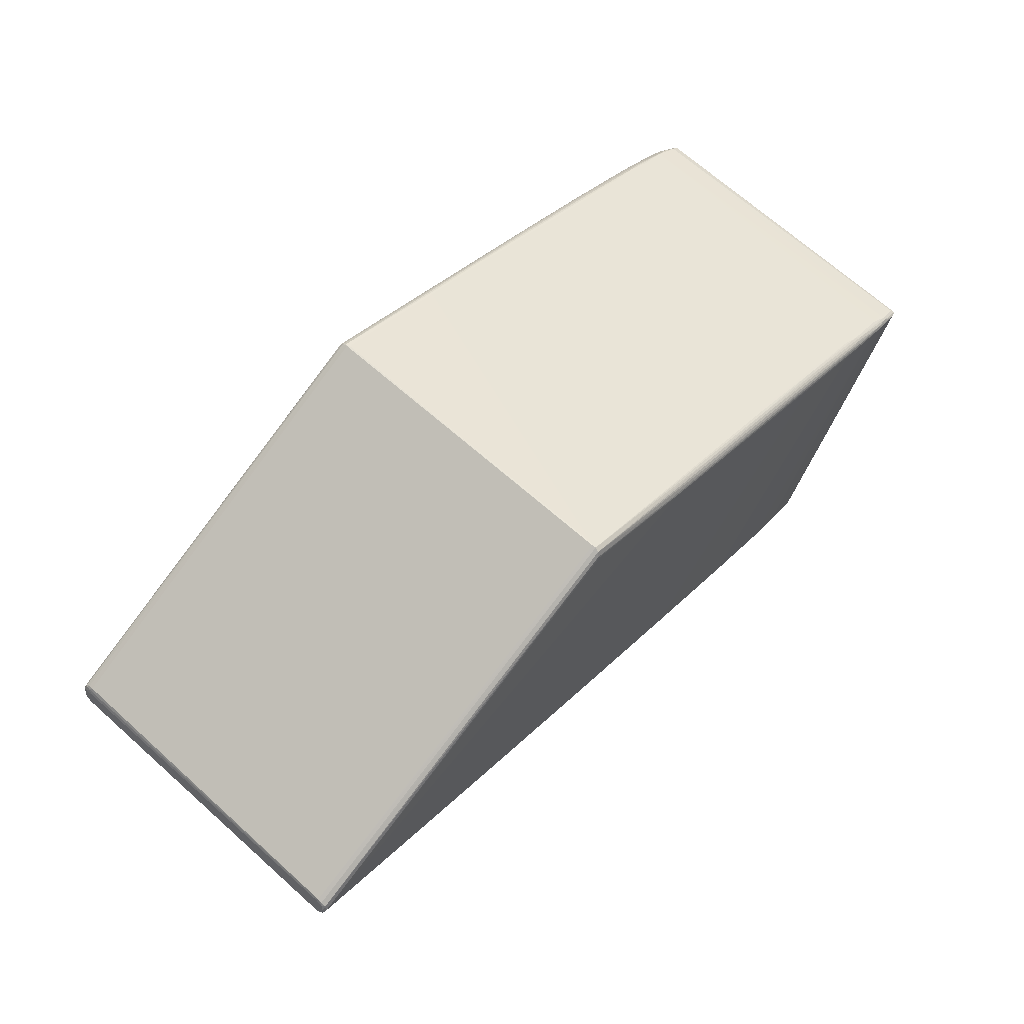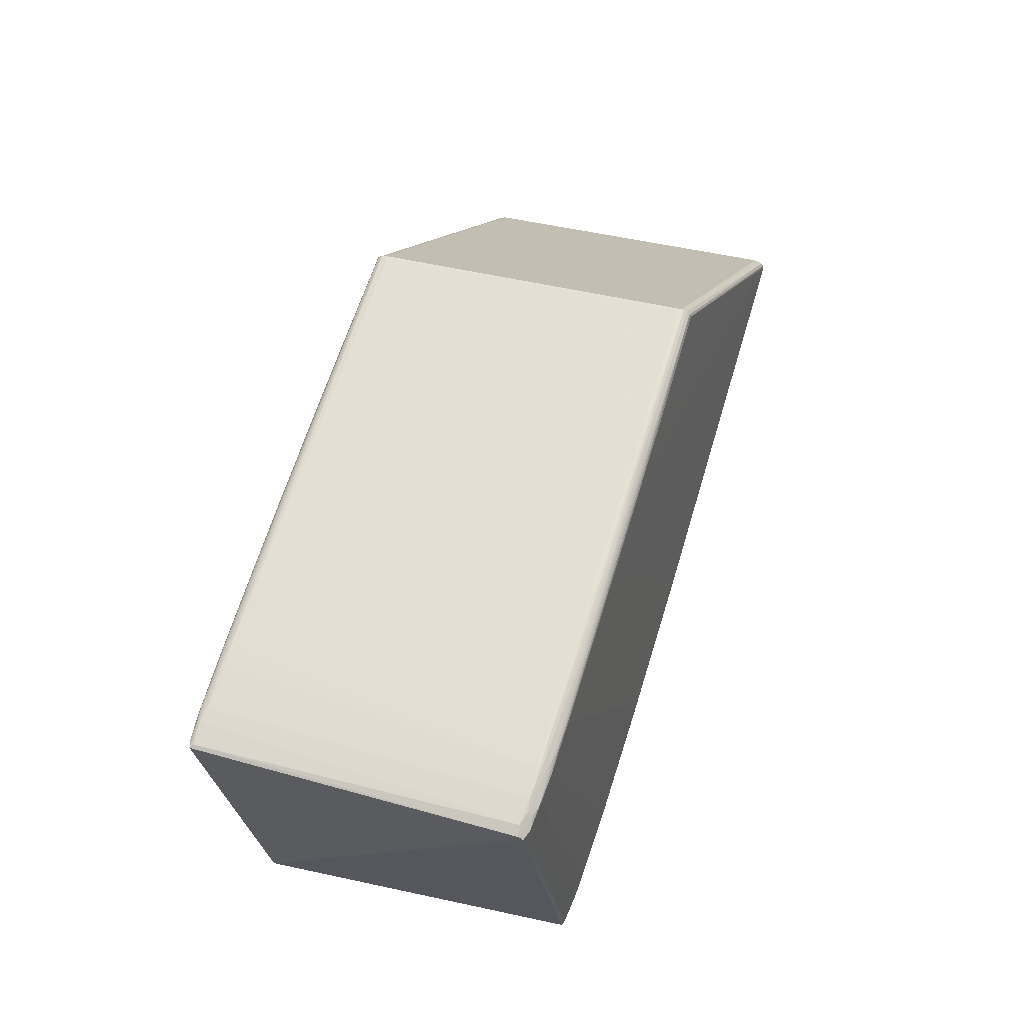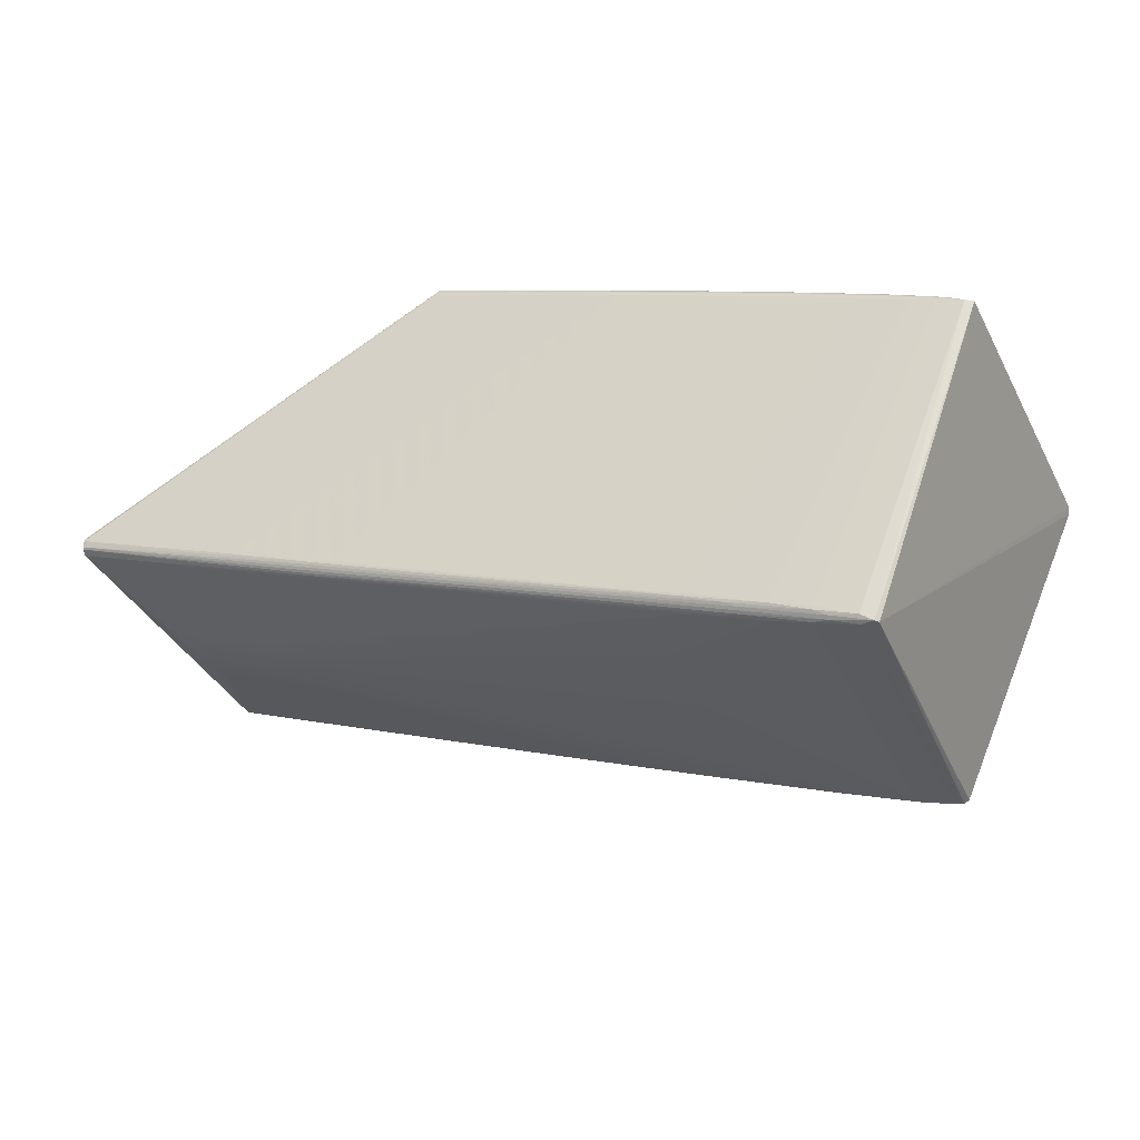
<metadata>
{"format":"obj","ext":"obj","renderer":"f3d","projection":"perspective","resolution":1024,"background":"white","views":[{"elev":64.3,"azim":132.1,"up":"+Z"},{"elev":41.4,"azim":-71.6,"up":"+Z"},{"elev":-36.6,"azim":-156.3,"up":"+Z"}]}
</metadata>
<code>
v 0.3786 0.0003901 -0.01716
v -0.2166 -0.1767 -0.2334
v -0.3231 -0.1828 -0.2697
v -0.2863 -0.1864 -0.2447
v -0.2216 0.1822 -0.2267
v -0.3235 0.1757 -0.2746
v 0.4167 0.1754 0.01428
v -0.4751 0.174 0.05715
v -0.4735 0.1825 0.05289
v -0.4283 -0.1852 0.06915
v -0.5179 -0.1792 0.04107
v 0.1734 0.1725 -0.08507
v -0.1695 0.1872 0.1659
v -0.1734 -0.1713 0.1817
v 0.3783 0.02474 -0.01693
v 0.3784 -0.02394 -0.01632
v 0.3581 0.04894 -0.02431
v 0.3588 0.02459 -0.02562
v 0.359 0.0002 -0.02586
v 0.3582 -0.04849 -0.02308
v 0.3588 -0.02417 -0.02501
v 0.26 0.0483 -0.06266
v 0.2607 0.02395 -0.06397
v 0.2609 -0.0004329 -0.06421
v 0.2602 -0.04912 -0.06143
v 0.2608 -0.02481 -0.06336
v 0.2652 -0.174 -0.04423
v -0.02123 -0.1739 -0.1574
v -0.01523 -0.1788 -0.1538
v -0.02273 -0.1831 -0.1534
v -0.3086 -0.1795 -0.2679
v -0.02674 -0.186 -0.1501
v -0.02631 -0.187 -0.1442
v -0.3226 -0.1849 -0.2642
v 0.4093 -0.1765 0.0367
v 0.4125 -0.1832 0.0261
v 0.4107 -0.1828 0.03006
v 0.2608 0.1845 -0.03894
v -0.02686 0.1839 -0.1489
v -0.01861 0.1827 -0.1512
v -0.02333 0.1794 -0.1579
v -0.3121 0.1801 -0.2649
v -0.02856 0.1748 -0.1633
v -0.02174 0.1697 -0.1618
v -0.309 0.1702 -0.2728
v 0.4148 0.177 0.022
v 0.4138 0.1822 0.02354
v 0.4137 0.1841 0.0207
v 0.4159 0.1746 0.01131
v -0.3035 0.1732 0.1264
v -0.3031 0.1785 0.1254
v -0.3021 0.1829 0.1226
v -0.4981 0.1786 0.04582
v -0.1113 0.1863 0.1915
v -0.3032 0.1858 0.1174
v -0.2986 0.1868 0.1138
v -0.4883 0.1845 0.04207
v -0.006 0.1866 0.2267
v -0.007216 0.186 0.2311
v -0.00832 0.1864 0.2289
v -0.2981 -0.1848 0.1185
v -0.2947 -0.1835 0.1252
v -0.3016 -0.1803 0.1273
v -0.4909 -0.1841 0.04723
v -0.308 -0.1758 0.1282
v -0.3032 -0.1706 0.1313
v -0.4941 -0.174 0.05531
v -0.009617 -0.1708 0.2433
v -0.009021 -0.1797 0.2378
v -0.2237 -0.006397 -0.2421
v -0.4346 -0.1792 -0.3039
v -0.4349 -0.1756 -0.3099
v -0.4226 -0.1746 -0.3101
v -0.4344 0.1686 -0.317
v -0.4354 0.1756 -0.3103
v -0.5724 0.175 0.01169
v -0.567 0.1809 0.01101
v -0.5737 -0.1709 0.01935
v -0.5807 -0.1726 0.007756
v -0.5702 -0.1809 0.01057
v 0.3836 0.000464 -0.01391
v 0.3781 0.0369 -0.01641
v 0.3835 -0.01168 -0.01362
v 0.3786 -0.01178 -0.01688
v 0.3689 0.04902 -0.01983
v 0.369 -0.04837 -0.01861
v -0.1467 -0.1777 -0.2059
v -0.1865 -0.1838 -0.2171
v -0.2695 -0.1779 -0.2537
v -0.1873 -0.1853 -0.215
v -0.176 -0.1874 -0.2022
v -0.324 -0.1839 -0.2675
v 0.4151 -0.1655 0.02695
v 0.4139 -0.178 0.02893
v 0.4111 -0.1792 0.03372
v 0.4162 -0.1712 0.0155
v 0.09812 0.1846 -0.09915
v -0.151 0.1825 -0.2008
v -0.187 0.178 -0.2217
v -0.274 0.1815 -0.2481
v 0.226 0.1737 -0.06412
v -0.1863 0.1755 -0.2235
v -0.3227 0.1729 -0.2766
v 0.4118 0.1796 0.02852
v -0.4025 0.1759 0.08674
v -0.401 0.1826 0.08299
v -0.4923 0.1761 0.0494
v -0.1348 0.1871 0.1804
v -0.4003 0.1841 0.08104
v -0.3815 0.1861 0.08045
v -0.4902 0.1835 0.04405
v -0.2146 -0.1841 0.1502
v -0.3824 -0.1848 0.08877
v -0.416 -0.1805 0.08221
v -0.4636 -0.1851 0.05626
v -0.1382 -0.172 0.195
v -0.4167 -0.1781 0.08396
v -0.3863 -0.1703 0.09865
v -0.5071 -0.1765 0.04836
v -0.006359 -0.181 0.2335
v -0.01107 -0.1731 0.2431
v -0.2236 -0.06883 -0.2408
v -0.3806 -0.1838 -0.2823
v -0.4047 -0.1789 -0.3025
v -0.4055 0.1724 -0.3062
v -0.4066 0.1756 -0.3034
v -0.5356 0.1817 0.02669
v -0.5605 -0.1752 0.02453
v -0.5587 -0.1803 0.01999
v 0.3785 0.01256 -0.01718
v 0.3782 -0.03609 -0.01549
v 0.3697 0.01249 -0.0214
v 0.3698 0.0002981 -0.02138
v 0.3694 -0.03623 -0.01971
v 0.2266 -0.1723 -0.05999
v -0.1466 -0.1755 -0.2063
v 0.1416 -0.179 -0.0912
v -0.3224 -0.1813 -0.2716
v -0.3117 -0.1858 -0.2572
v -0.2694 -0.1755 -0.254
v 0.4116 -0.1747 0.03431
v 0.416 -0.1783 0.02309
v 0.4169 -0.177 0.0191
v 0.4092 -0.1804 0.03448
v 0.2212 0.185 -0.05196
v -0.1518 0.1829 -0.1987
v 0.1393 0.1823 -0.09128
v 0.1402 0.1803 -0.0935
v -0.3245 0.1782 -0.2723
v 0.1034 0.1736 -0.1124
v 0.1035 0.1714 -0.1127
v -0.2699 0.1681 -0.2583
v 0.2261 0.1713 -0.06435
v -0.2749 0.1818 -0.2459
v 0.416 0.1691 0.01769
v 0.4101 0.1778 0.03163
v 0.4149 0.1815 0.01488
v 0.413 0.1833 0.0162
v -0.4026 0.1733 0.0871
v -0.2033 0.1811 0.1628
v -0.2028 0.1832 0.1613
v -0.4914 0.1808 0.04713
v -0.2166 0.1869 0.1491
v -0.2158 0.1872 0.1471
v -0.4633 0.1852 0.04938
v -0.134 0.1874 0.1781
v -0.4924 0.1719 0.04978
v -0.01022 0.1753 0.2394
v -0.01183 0.1723 0.2391
v -0.1334 -0.1833 0.1829
v -0.3816 -0.1852 0.0867
v -0.1869 -0.1792 0.1716
v -0.5053 -0.1821 0.04372
v -0.2198 -0.1732 0.1634
v -0.22 -0.171 0.1637
v -0.4677 -0.1717 0.06647
v -0.1384 -0.1696 0.1953
v -0.4628 -0.1854 0.05404
v -0.009176 -0.1765 0.2412
v -0.01166 -0.1686 0.2433
v -0.2242 0.04411 -0.2429
v -0.2238 0.09067 -0.243
v -0.5369 0.1741 0.03012
v 0.3835 0.01261 -0.01393
v 0.3693 0.03685 -0.02063
v 0.3585 0.03677 -0.0251
v 0.3695 0.02467 -0.02115
v 0.3589 0.01239 -0.02587
v 0.3698 -0.01189 -0.02109
v 0.359 -0.01199 -0.02557
v 0.3696 -0.02407 -0.02054
v 0.3586 -0.03634 -0.02418
v 0.2604 0.03614 -0.06345
v 0.2609 0.01176 -0.06422
v 0.2609 -0.01262 -0.06392
v 0.2605 -0.03697 -0.06253
v 0.1295 -0.1744 -0.09815
v -0.008546 -0.1764 -0.1521
v 0.142 -0.1767 -0.09243
v -0.02209 -0.1811 -0.1551
v -0.1725 -0.1799 -0.2151
v -0.1858 -0.1819 -0.2189
v -0.02351 -0.1847 -0.1514
v -0.03004 -0.1868 -0.1486
v -0.1882 -0.1863 -0.2126
v -0.1845 -0.187 -0.2083
v 0.4116 -0.1664 0.03449
v 0.4136 -0.1697 0.03089
v 0.417 -0.1724 0.02189
v 0.4093 -0.1716 0.03773
v 0.4134 -0.1815 0.02758
v 0.4142 -0.1819 0.02177
v 0.4159 -0.1768 0.01704
v 0.4176 -0.1706 0.0168
v 0.1246 0.1845 -0.09137
v -0.01314 0.1836 -0.1463
v 0.1383 0.1838 -0.08878
v -0.02415 0.1813 -0.1558
v -0.1759 0.1815 -0.2126
v -0.1879 0.18 -0.2196
v 0.1409 0.178 -0.09534
v -0.02266 0.1772 -0.1596
v 0.1286 0.1757 -0.1016
v -0.03463 0.1722 -0.1666
v -0.1858 0.1728 -0.2248
v -0.1727 0.1703 -0.2205
v 0.4098 0.1731 0.03315
v 0.4114 0.1702 0.03044
v 0.4165 0.1699 0.01262
v 0.4159 0.1801 0.01628
v 0.4098 0.1829 0.02886
v 0.4117 0.185 0.0228
v -0.3003 0.1759 0.1274
v -0.3058 0.1808 0.123
v -0.4083 0.1784 0.08326
v -0.4079 0.1806 0.08199
v -0.1957 0.1849 0.1617
v -0.2982 0.1846 0.1218
v -0.2003 0.1862 0.1576
v -0.3081 0.1865 0.1128
v -0.4056 0.1852 0.07626
v -0.3994 0.1859 0.07603
v -0.009972 0.1834 0.236
v -0.01079 0.1791 0.2388
v -0.1985 -0.1839 0.1591
v -0.2905 -0.1844 0.1242
v -0.189 -0.1828 0.1655
v -0.2988 -0.1821 0.126
v -0.4001 -0.1841 0.08395
v -0.4113 -0.1826 0.08179
v -0.1916 -0.1771 0.172
v -0.3042 -0.1781 0.1282
v -0.2026 -0.175 0.1693
v -0.3116 -0.1733 0.1278
v -0.4134 -0.1754 0.08699
v -0.4033 -0.1728 0.0919
v -0.4027 -0.1822 -0.2937
v -0.4064 -0.1809 -0.298
v -0.4374 -0.1769 -0.308
v -0.4326 -0.175 -0.3117
v -0.3498 -0.1764 -0.2845
v -0.3855 -0.174 -0.2974
v -0.3904 -0.1777 -0.2989
v -0.3504 0.1671 -0.2887
v -0.391 0.1695 -0.303
v -0.451 0.1682 -0.3191
v -0.4478 0.1721 -0.3187
v -0.4494 0.1723 -0.3146
v -0.3547 0.1803 -0.278
v -0.3954 0.1785 -0.292
v -0.394 0.1782 -0.2956
v -0.5517 0.1718 0.02285
v -0.5164 0.1841 0.02817
v -0.5408 0.1829 0.02146
v -0.5467 0.1823 0.01518
v -0.5516 0.1769 0.02259
v -0.5754 0.1782 0.008429
v -0.5512 0.1795 0.02146
v -0.5205 -0.1712 0.04473
v -0.5485 -0.1733 0.03209
v -0.5824 -0.172 0.01199
v -0.5809 -0.1682 0.008186
v -0.5791 -0.1733 0.003526
v -0.5805 -0.1771 0.007326
v -0.5161 -0.1847 0.03371
v -0.5418 -0.1834 0.02088
v -0.5452 -0.1831 0.0237
v -0.2246 0.1211 -0.2429
f 281 277 282
f 282 277 266
f 49 184 130
f 232 145 166
f 266 277 268
f 130 184 81
f 81 1 130
f 81 83 1
f 184 49 81
f 74 260 266
f 154 165 110
f 166 60 58
f 58 232 166
f 158 232 48
f 270 274 273
f 165 273 57
f 57 273 274
f 77 268 277
f 207 227 210
f 120 36 37
f 37 69 120
f 144 69 37
f 76 277 281
f 281 78 76
f 272 78 280
f 280 183 272
f 272 76 78
f 279 183 280
f 279 176 159
f 67 279 280
f 176 279 67
f 256 176 67
f 214 213 96
f 83 81 96
f 96 49 214
f 96 81 49
f 154 110 146
f 270 273 269
f 269 165 154
f 269 273 165
f 260 74 73
f 73 74 265
f 266 268 267
f 267 74 266
f 265 103 45
f 6 149 99
f 158 48 157
f 80 284 71
f 36 112 33
f 145 97 164
f 166 145 164
f 210 227 168
f 168 68 210
f 111 57 274
f 275 77 274
f 143 213 214
f 144 37 95
f 283 282 266
f 115 249 64
f 280 78 128
f 128 78 281
f 250 249 248
f 250 64 249
f 8 279 159
f 278 77 277
f 252 65 255
f 256 67 255
f 256 66 118
f 118 176 256
f 180 177 121
f 169 177 180
f 180 168 169
f 121 68 180
f 68 168 180
f 213 199 27
f 27 96 213
f 135 96 27
f 2 196 25
f 2 25 136
f 136 25 28
f 198 136 28
f 158 217 38
f 38 232 158
f 145 232 38
f 216 217 40
f 147 218 40
f 147 217 158
f 40 217 147
f 40 218 219
f 124 138 3
f 260 73 124
f 124 71 260
f 270 269 271
f 99 222 102
f 102 6 99
f 103 6 102
f 41 222 99
f 41 221 222
f 223 157 49
f 223 221 157
f 222 221 223
f 49 17 153
f 43 102 222
f 222 223 43
f 43 223 150
f 82 185 49
f 85 17 49
f 49 185 85
f 85 185 17
f 17 185 186
f 186 187 18
f 185 187 186
f 226 44 22
f 22 44 17
f 152 45 226
f 152 22 193
f 226 22 152
f 23 152 193
f 93 208 209
f 214 7 209
f 209 143 214
f 142 143 209
f 260 71 259
f 259 71 284
f 284 283 259
f 259 283 266
f 206 139 205
f 205 139 34
f 34 139 123
f 123 139 285
f 115 64 285
f 285 64 287
f 213 30 200
f 3 138 88
f 39 216 146
f 108 60 166
f 49 157 230
f 230 7 49
f 230 157 48
f 214 49 229
f 229 7 214
f 49 7 229
f 227 104 156
f 156 104 231
f 231 243 156
f 212 143 142
f 213 143 212
f 212 30 213
f 94 209 208
f 142 209 94
f 210 68 35
f 144 95 35
f 281 282 79
f 282 283 79
f 79 284 281
f 79 283 284
f 119 67 280
f 80 287 129
f 287 128 129
f 129 284 80
f 281 284 129
f 129 128 281
f 63 252 114
f 114 250 63
f 63 250 248
f 63 251 252
f 248 69 63
f 120 69 170
f 69 245 170
f 170 36 120
f 170 245 112
f 170 112 36
f 112 245 61
f 61 33 112
f 61 171 33
f 62 69 248
f 248 249 62
f 183 8 107
f 107 235 53
f 183 279 167
f 167 8 183
f 279 8 167
f 169 168 50
f 159 176 50
f 176 118 50
f 50 118 66
f 50 66 175
f 50 177 169
f 175 177 50
f 53 235 236
f 53 278 276
f 183 107 276
f 276 107 53
f 276 272 183
f 76 272 276
f 277 76 276
f 276 278 277
f 9 111 127
f 127 111 274
f 274 77 127
f 77 278 127
f 251 63 179
f 121 251 179
f 179 69 144
f 179 68 121
f 179 35 68
f 144 35 179
f 14 177 175
f 175 174 14
f 254 65 174
f 254 66 256
f 256 255 254
f 254 255 65
f 175 66 254
f 254 174 175
f 174 65 253
f 253 251 121
f 252 251 253
f 253 65 252
f 114 252 117
f 252 255 117
f 117 119 114
f 117 255 67
f 67 119 117
f 135 27 197
f 197 27 199
f 199 198 197
f 197 198 28
f 215 97 145
f 217 216 215
f 215 39 97
f 216 39 215
f 145 38 215
f 215 38 217
f 220 219 218
f 220 41 99
f 218 41 220
f 99 149 220
f 100 269 154
f 194 188 24
f 24 182 194
f 195 26 261
f 149 6 126
f 126 271 149
f 270 271 75
f 75 267 268
f 75 126 267
f 271 126 75
f 268 77 75
f 77 275 75
f 75 274 270
f 75 275 274
f 157 221 148
f 221 41 148
f 158 157 148
f 148 147 158
f 218 147 148
f 148 41 218
f 101 223 49
f 150 223 101
f 49 153 101
f 224 44 226
f 224 43 150
f 17 44 151
f 151 224 150
f 44 224 151
f 102 43 225
f 226 45 225
f 225 224 226
f 43 224 225
f 225 45 103
f 103 102 225
f 21 26 190
f 190 26 195
f 195 24 190
f 132 188 18
f 18 187 132
f 132 187 130
f 130 1 132
f 185 82 15
f 15 187 185
f 130 187 15
f 15 49 130
f 15 82 49
f 155 209 7
f 96 131 16
f 266 260 72
f 72 259 266
f 260 259 72
f 205 34 92
f 92 124 3
f 123 285 286
f 286 285 287
f 286 287 80
f 4 285 139
f 4 206 91
f 139 206 4
f 36 33 204
f 204 212 36
f 32 212 204
f 204 33 91
f 91 206 204
f 204 206 205
f 205 32 204
f 137 199 213
f 213 200 137
f 29 198 199
f 199 137 29
f 29 137 200
f 3 88 90
f 90 92 3
f 205 92 90
f 90 32 205
f 165 57 242
f 242 110 165
f 56 240 164
f 110 242 56
f 56 242 240
f 56 146 110
f 56 39 146
f 56 164 97
f 97 39 56
f 166 164 13
f 13 108 166
f 60 108 59
f 59 243 231
f 59 231 232
f 59 58 60
f 232 58 59
f 30 212 203
f 203 212 32
f 32 90 203
f 203 88 30
f 203 90 88
f 141 94 208
f 95 94 141
f 141 207 210
f 208 207 141
f 210 35 141
f 141 35 95
f 211 94 95
f 211 37 36
f 211 95 37
f 142 94 211
f 36 212 211
f 211 212 142
f 114 119 173
f 173 250 114
f 64 250 173
f 287 64 173
f 171 10 178
f 91 33 178
f 33 171 178
f 178 10 115
f 115 285 178
f 178 4 91
f 285 4 178
f 247 245 69
f 69 62 247
f 113 62 249
f 113 10 171
f 113 249 115
f 115 10 113
f 105 107 8
f 235 107 105
f 105 8 159
f 53 236 162
f 9 127 162
f 162 278 53
f 162 127 278
f 52 238 106
f 9 162 106
f 106 162 236
f 234 236 235
f 52 106 234
f 234 106 236
f 172 63 69
f 69 179 172
f 172 179 63
f 116 14 174
f 116 253 121
f 174 253 116
f 121 177 116
f 177 14 116
f 196 192 20
f 20 25 196
f 28 25 20
f 20 197 28
f 135 197 20
f 20 96 135
f 191 16 131
f 21 190 191
f 154 146 5
f 5 100 154
f 269 100 42
f 149 271 42
f 42 271 269
f 42 100 219
f 42 220 149
f 219 220 42
f 181 24 70
f 182 24 181
f 194 182 288
f 202 200 30
f 30 88 202
f 202 88 138
f 138 31 202
f 262 73 265
f 70 261 262
f 262 181 70
f 31 261 89
f 70 24 122
f 122 261 70
f 122 24 195
f 195 261 122
f 140 26 196
f 140 261 26
f 140 89 261
f 140 196 2
f 2 89 140
f 125 126 6
f 125 103 265
f 125 6 103
f 267 126 125
f 265 74 125
f 74 267 125
f 12 153 17
f 17 151 12
f 12 101 153
f 150 101 12
f 12 151 150
f 19 24 188
f 19 190 24
f 228 104 227
f 227 207 228
f 228 207 208
f 104 228 46
f 7 230 46
f 46 155 7
f 209 155 46
f 93 209 46
f 46 208 93
f 46 228 208
f 83 96 84
f 96 16 84
f 1 83 84
f 257 34 123
f 257 92 34
f 124 92 257
f 123 286 257
f 80 71 257
f 257 286 80
f 57 111 241
f 241 242 57
f 240 242 241
f 108 13 163
f 164 240 163
f 163 13 164
f 243 59 54
f 54 59 108
f 11 119 280
f 11 173 119
f 280 128 11
f 11 128 287
f 287 173 11
f 62 113 246
f 245 247 246
f 246 247 62
f 246 61 245
f 171 61 246
f 246 113 171
f 52 234 161
f 235 105 51
f 51 234 235
f 86 20 192
f 96 20 86
f 219 100 98
f 100 5 98
f 98 216 40
f 40 219 98
f 146 216 98
f 98 5 146
f 182 181 264
f 264 288 182
f 264 262 265
f 181 262 264
f 265 45 264
f 45 152 264
f 152 23 264
f 264 23 194
f 194 288 264
f 73 262 263
f 263 262 261
f 263 124 73
f 263 261 31
f 138 124 263
f 263 31 138
f 198 29 87
f 87 89 2
f 2 136 87
f 136 198 87
f 104 46 47
f 231 104 47
f 47 230 48
f 47 46 230
f 232 231 47
f 47 48 232
f 189 191 190
f 190 19 189
f 16 191 189
f 189 84 16
f 71 124 258
f 258 257 71
f 124 257 258
f 240 241 55
f 55 163 240
f 109 106 238
f 238 55 109
f 109 55 241
f 109 241 111
f 109 111 9
f 9 106 109
f 237 161 243
f 237 238 52
f 52 161 237
f 233 51 105
f 159 50 233
f 233 105 159
f 134 86 192
f 134 192 21
f 21 191 134
f 134 191 131
f 134 131 96
f 96 86 134
f 201 87 29
f 201 29 200
f 200 202 201
f 89 87 201
f 201 202 31
f 31 89 201
f 133 189 19
f 188 132 133
f 133 19 188
f 133 132 1
f 1 84 133
f 84 189 133
f 163 55 239
f 239 55 238
f 238 237 239
f 108 163 239
f 239 54 108
f 243 54 239
f 239 237 243
f 234 51 160
f 243 161 160
f 160 161 234
f 51 233 244
f 244 160 51
f 243 160 244
f 244 50 168
f 244 233 50
f 244 156 243
f 244 168 227
f 227 156 244
f 22 186 193
f 17 186 22
f 18 188 23
f 23 188 194
f 193 186 23
f 23 186 18
f 192 26 21
f 196 26 192

</code>
